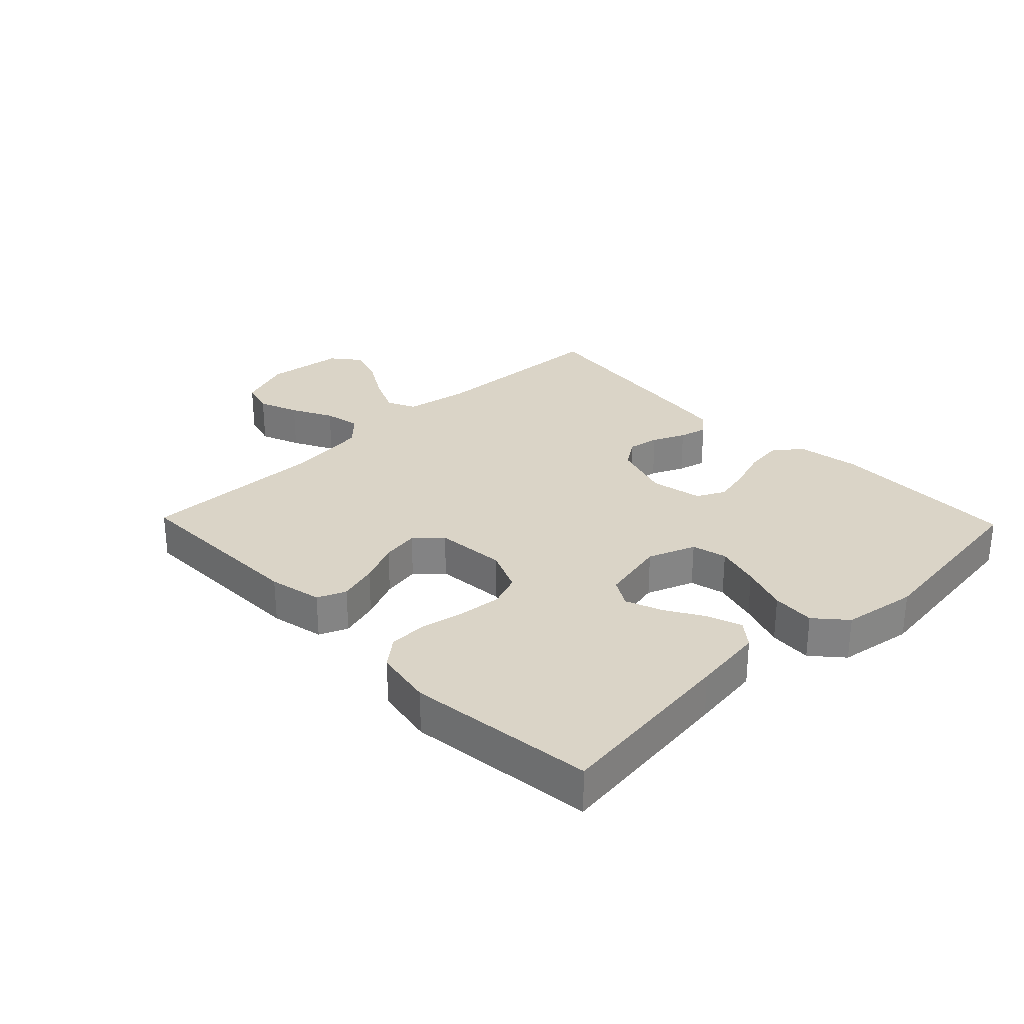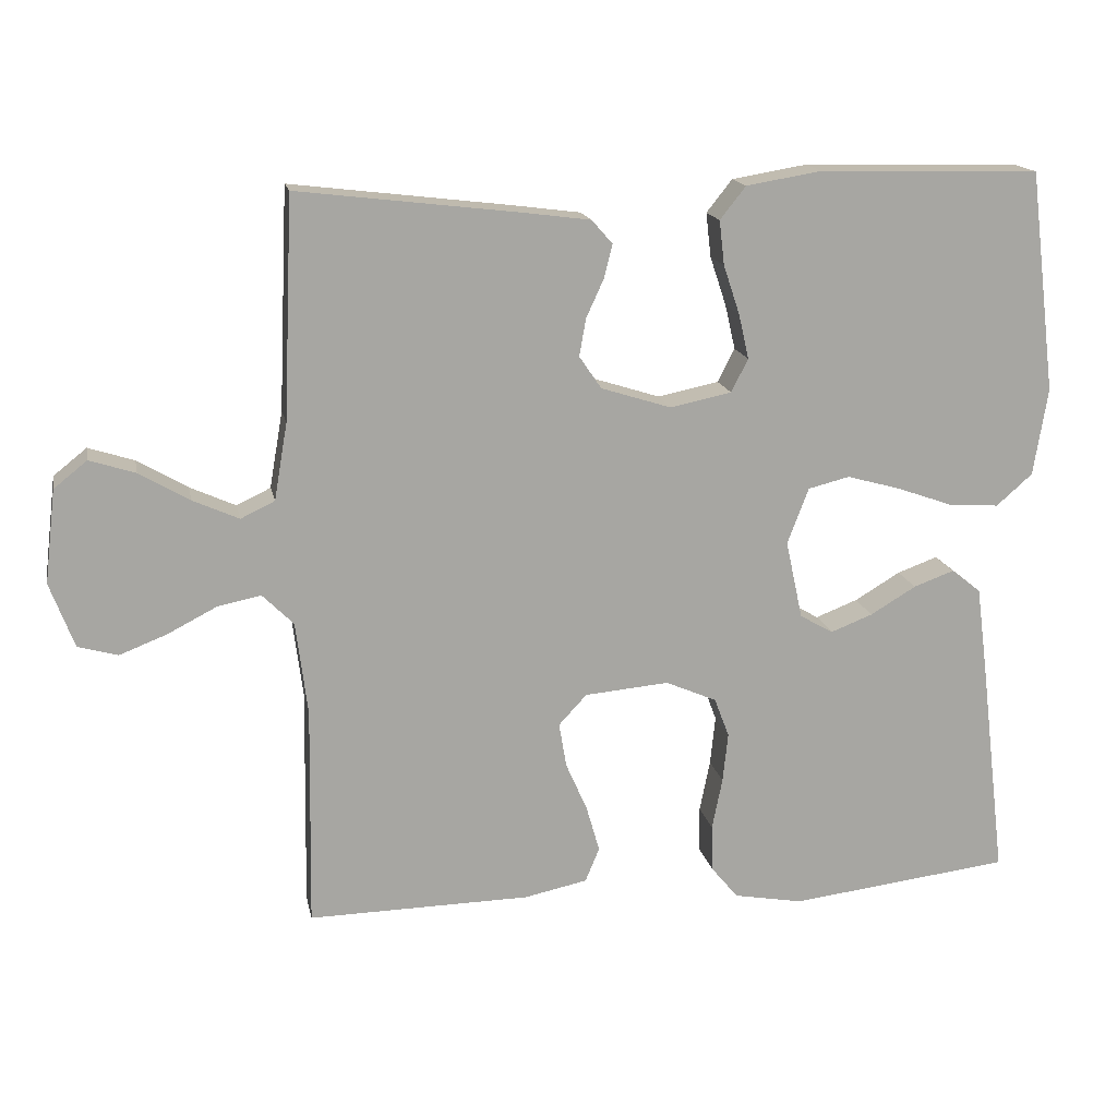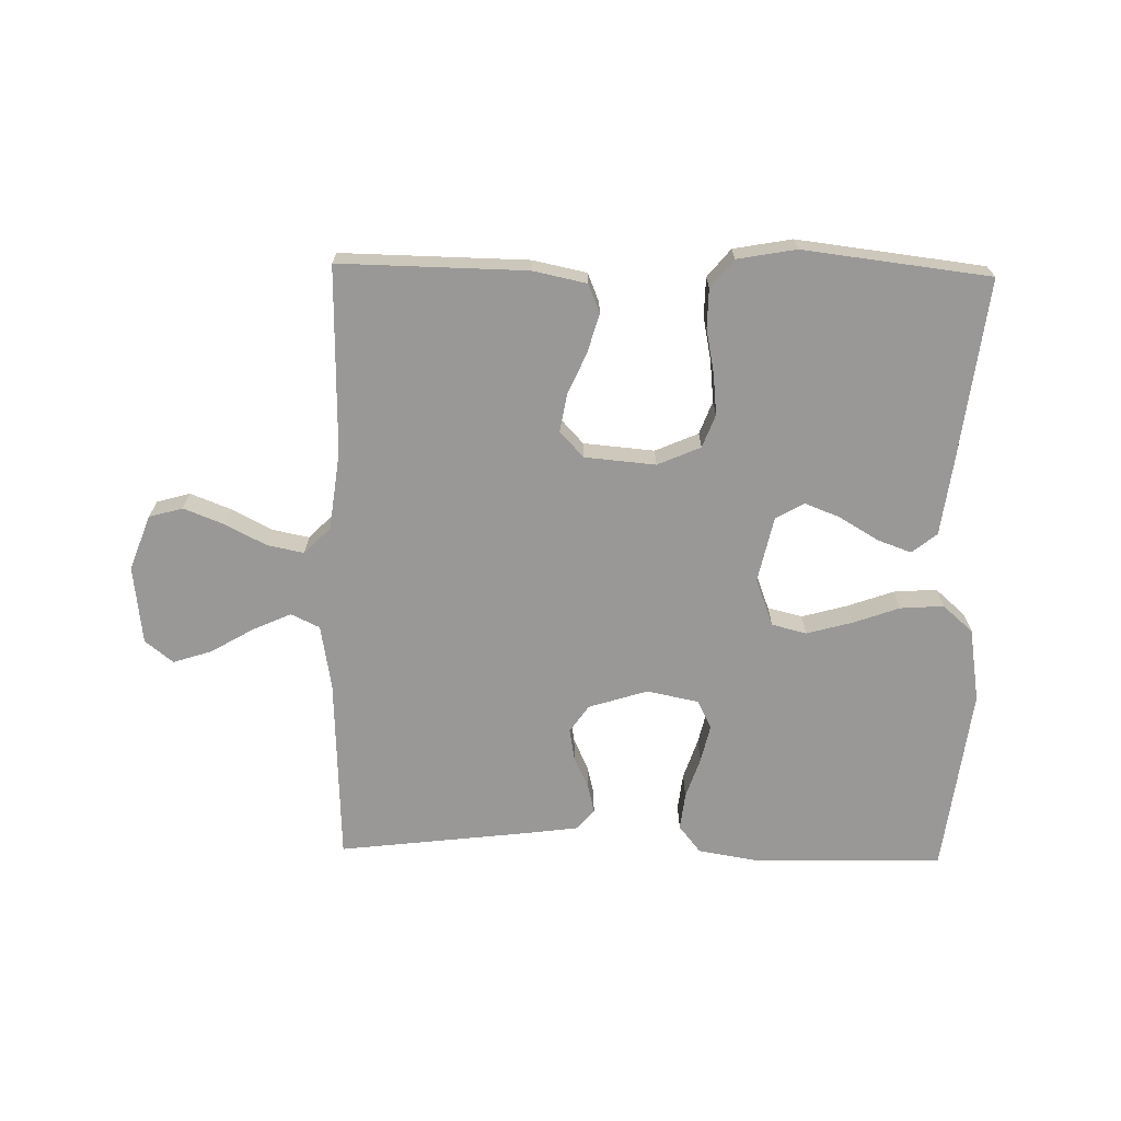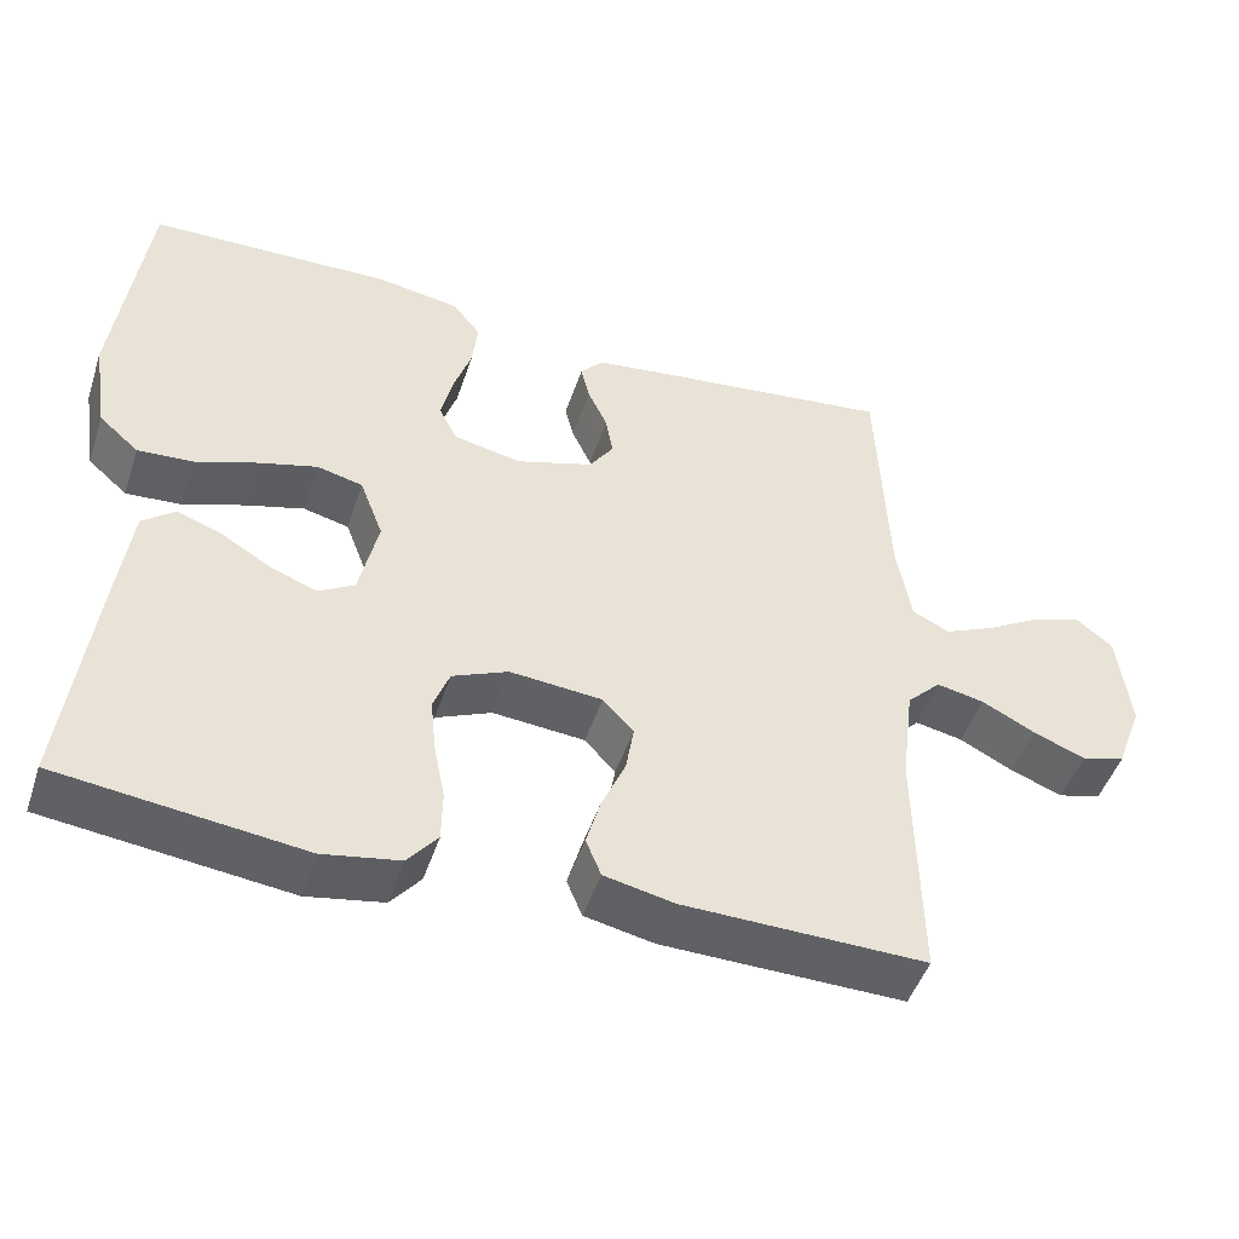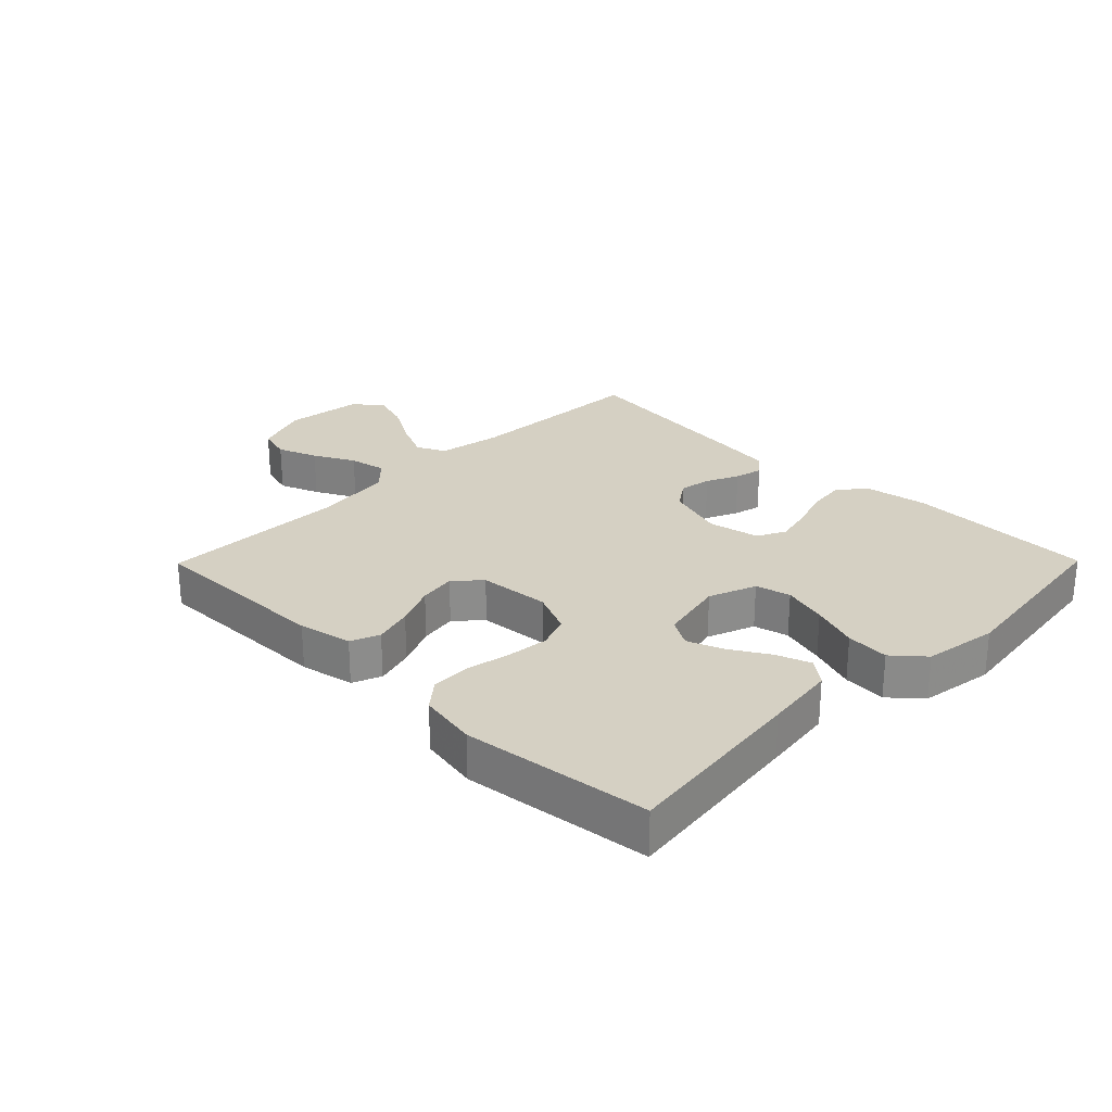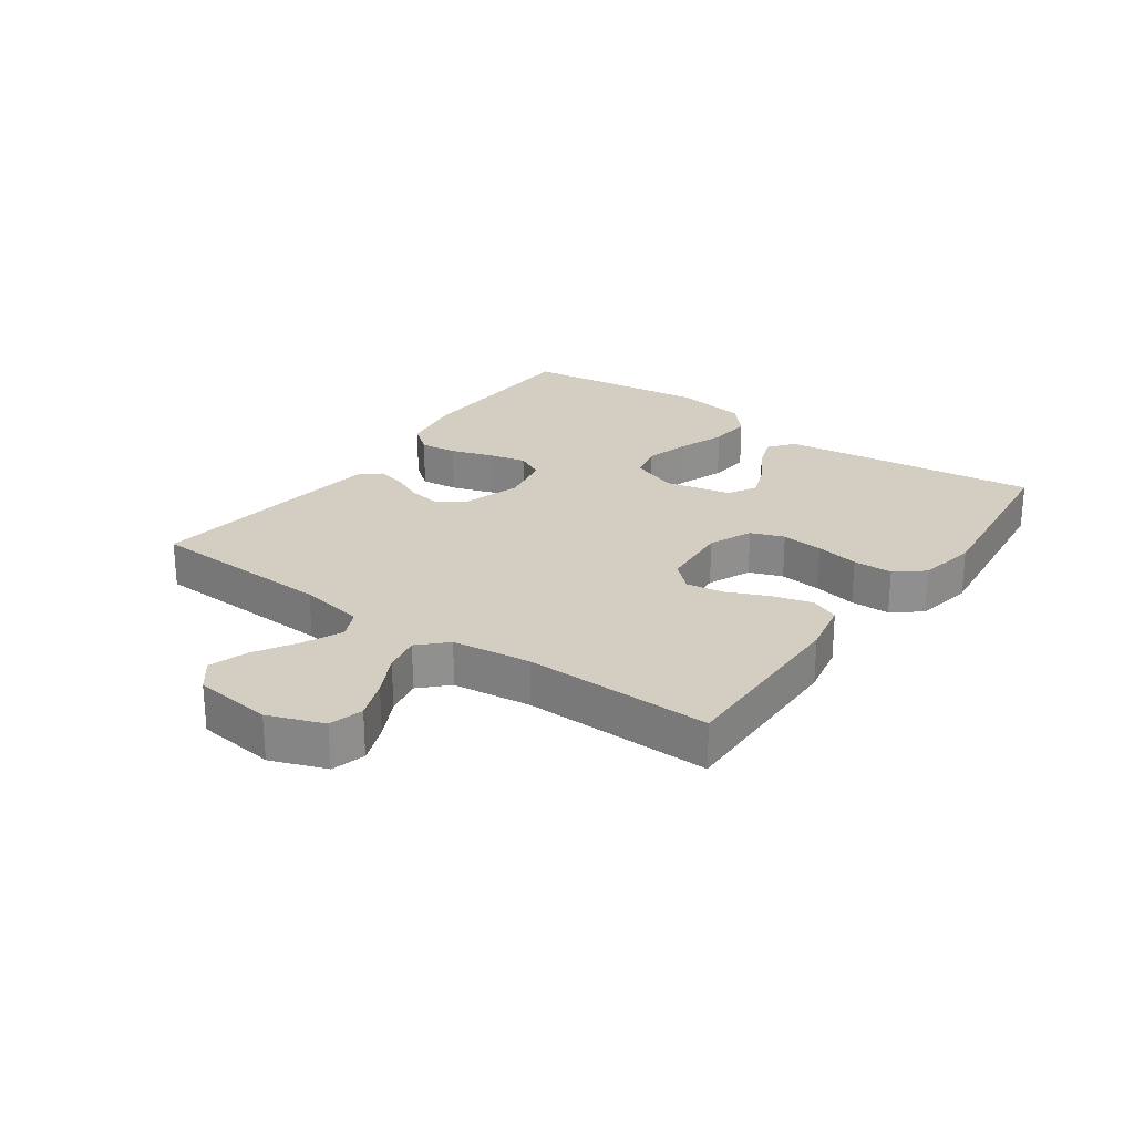
<metadata>
{"format":"obj","ext":"obj","renderer":"f3d","projection":"perspective","resolution":1024,"background":"white","views":[{"elev":28.9,"azim":-134.0,"up":"+Y"},{"elev":16.1,"azim":168.8,"up":"+Z"},{"elev":-68.7,"azim":178.8,"up":"+Y"},{"elev":-47.8,"azim":-18.1,"up":"+Z"},{"elev":26.2,"azim":-135.4,"up":"+Y"},{"elev":24.9,"azim":125.6,"up":"+Y"}]}
</metadata>
<code>
v -0.5 0.07 0.5
v -0.2 0.07 0.508
v -0.098 0.07 0.491
v -0.063 0.07 0.447
v -0.07 0.07 0.387
v -0.092 0.07 0.321
v -0.106 0.07 0.26
v -0.083 0.07 0.215
v 0 0.07 0.198
v 0.095 0.07 0.228
v 0.125 0.07 0.272
v 0.116 0.07 0.323
v 0.092 0.07 0.375
v 0.081 0.07 0.42
v 0.109 0.07 0.452
v 0.2 0.07 0.464
v 0.5 0.07 0.5
v 0.513 0.07 0.2
v 0.531 0.07 0.096
v 0.577 0.07 0.074
v 0.639 0.07 0.102
v 0.707 0.07 0.142
v 0.769 0.07 0.162
v 0.814 0.07 0.126
v 0.829 0.07 0
v 0.796 0.07 -0.088
v 0.742 0.07 -0.103
v 0.678 0.07 -0.078
v 0.612 0.07 -0.044
v 0.553 0.07 -0.032
v 0.511 0.07 -0.074
v 0.495 0.07 -0.2
v 0.5 0.07 -0.5
v 0.2 0.07 -0.495
v 0.114 0.07 -0.477
v 0.095 0.07 -0.431
v 0.113 0.07 -0.368
v 0.142 0.07 -0.302
v 0.152 0.07 -0.242
v 0.114 0.07 -0.201
v 0 0.07 -0.191
v -0.069 0.07 -0.221
v -0.089 0.07 -0.274
v -0.082 0.07 -0.341
v -0.068 0.07 -0.411
v -0.069 0.07 -0.474
v -0.106 0.07 -0.519
v -0.2 0.07 -0.536
v -0.5 0.07 -0.5
v -0.464 0.07 -0.2
v -0.449 0.07 -0.085
v -0.409 0.07 -0.053
v -0.354 0.07 -0.073
v -0.292 0.07 -0.11
v -0.235 0.07 -0.132
v -0.19 0.07 -0.106
v -0.167 0.07 0
v -0.196 0.07 0.076
v -0.252 0.07 0.09
v -0.324 0.07 0.07
v -0.4 0.07 0.043
v -0.469 0.07 0.038
v -0.518 0.07 0.081
v -0.537 0.07 0.2
v -0.5 0 0.5
v -0.2 0 0.508
v -0.098 0 0.491
v -0.063 0 0.447
v -0.07 0 0.387
v -0.092 0 0.321
v -0.106 0 0.26
v -0.083 0 0.215
v 0 0 0.198
v 0.095 0 0.228
v 0.125 0 0.272
v 0.116 0 0.323
v 0.092 0 0.375
v 0.081 0 0.42
v 0.109 0 0.452
v 0.2 0 0.464
v 0.5 0 0.5
v 0.513 0 0.2
v 0.531 0 0.096
v 0.577 0 0.074
v 0.639 0 0.102
v 0.707 0 0.142
v 0.769 0 0.162
v 0.814 0 0.126
v 0.829 0 0
v 0.796 0 -0.088
v 0.742 0 -0.103
v 0.678 0 -0.078
v 0.612 0 -0.044
v 0.553 0 -0.032
v 0.511 0 -0.074
v 0.495 0 -0.2
v 0.5 0 -0.5
v 0.2 0 -0.495
v 0.114 0 -0.477
v 0.095 0 -0.431
v 0.113 0 -0.368
v 0.142 0 -0.302
v 0.152 0 -0.242
v 0.114 0 -0.201
v 0 0 -0.191
v -0.069 0 -0.221
v -0.089 0 -0.274
v -0.082 0 -0.341
v -0.068 0 -0.411
v -0.069 0 -0.474
v -0.106 0 -0.519
v -0.2 0 -0.536
v -0.5 0 -0.5
v -0.464 0 -0.2
v -0.449 0 -0.085
v -0.409 0 -0.053
v -0.354 0 -0.073
v -0.292 0 -0.11
v -0.235 0 -0.132
v -0.19 0 -0.106
v -0.167 0 0
v -0.196 0 0.076
v -0.252 0 0.09
v -0.324 0 0.07
v -0.4 0 0.043
v -0.469 0 0.038
v -0.518 0 0.081
v -0.537 0 0.2
f 60 61 62 63
f 59 60 63 64
f 58 59 64 1
f 51 52 53 54
f 51 54 55
f 50 51 55
f 49 50 55
f 48 49 55 56
f 44 45 46 47
f 43 44 47 48
f 42 43 48 56
f 35 36 37 38
f 35 38 39
f 32 33 34 35
f 31 32 35 39
f 30 31 39 40
f 26 27 28 29
f 24 25 26 29
f 24 29 30
f 21 22 23 24
f 20 21 24 30
f 19 20 30 40
f 15 16 17 18
f 12 13 14 15
f 11 12 15 18
f 10 11 18 19
f 3 4 5 6
f 3 6 7
f 58 1 2 3
f 57 58 3 7
f 41 42 56 57
f 9 10 19 40
f 8 9 40 41
f 7 8 41 57
f 127 126 125 124
f 128 127 124 123
f 65 128 123 122
f 118 117 116 115
f 119 118 115
f 119 115 114
f 119 114 113
f 120 119 113 112
f 111 110 109 108
f 112 111 108 107
f 120 112 107 106
f 102 101 100 99
f 103 102 99
f 99 98 97 96
f 103 99 96 95
f 104 103 95 94
f 93 92 91 90
f 93 90 89 88
f 94 93 88
f 88 87 86 85
f 94 88 85 84
f 104 94 84 83
f 82 81 80 79
f 79 78 77 76
f 82 79 76 75
f 83 82 75 74
f 70 69 68 67
f 71 70 67
f 67 66 65 122
f 71 67 122 121
f 121 120 106 105
f 104 83 74 73
f 105 104 73 72
f 121 105 72 71
f 1 65 66 2
f 2 66 67 3
f 3 67 68 4
f 4 68 69 5
f 5 69 70 6
f 6 70 71 7
f 7 71 72 8
f 8 72 73 9
f 9 73 74 10
f 10 74 75 11
f 11 75 76 12
f 12 76 77 13
f 13 77 78 14
f 14 78 79 15
f 15 79 80 16
f 16 80 81 17
f 17 81 82 18
f 18 82 83 19
f 19 83 84 20
f 20 84 85 21
f 21 85 86 22
f 22 86 87 23
f 23 87 88 24
f 24 88 89 25
f 25 89 90 26
f 26 90 91 27
f 27 91 92 28
f 28 92 93 29
f 29 93 94 30
f 30 94 95 31
f 31 95 96 32
f 32 96 97 33
f 33 97 98 34
f 34 98 99 35
f 35 99 100 36
f 36 100 101 37
f 37 101 102 38
f 38 102 103 39
f 39 103 104 40
f 40 104 105 41
f 41 105 106 42
f 42 106 107 43
f 43 107 108 44
f 44 108 109 45
f 45 109 110 46
f 46 110 111 47
f 47 111 112 48
f 48 112 113 49
f 49 113 114 50
f 50 114 115 51
f 51 115 116 52
f 52 116 117 53
f 53 117 118 54
f 54 118 119 55
f 55 119 120 56
f 56 120 121 57
f 57 121 122 58
f 58 122 123 59
f 59 123 124 60
f 60 124 125 61
f 61 125 126 62
f 62 126 127 63
f 63 127 128 64
f 64 128 65 1

</code>
